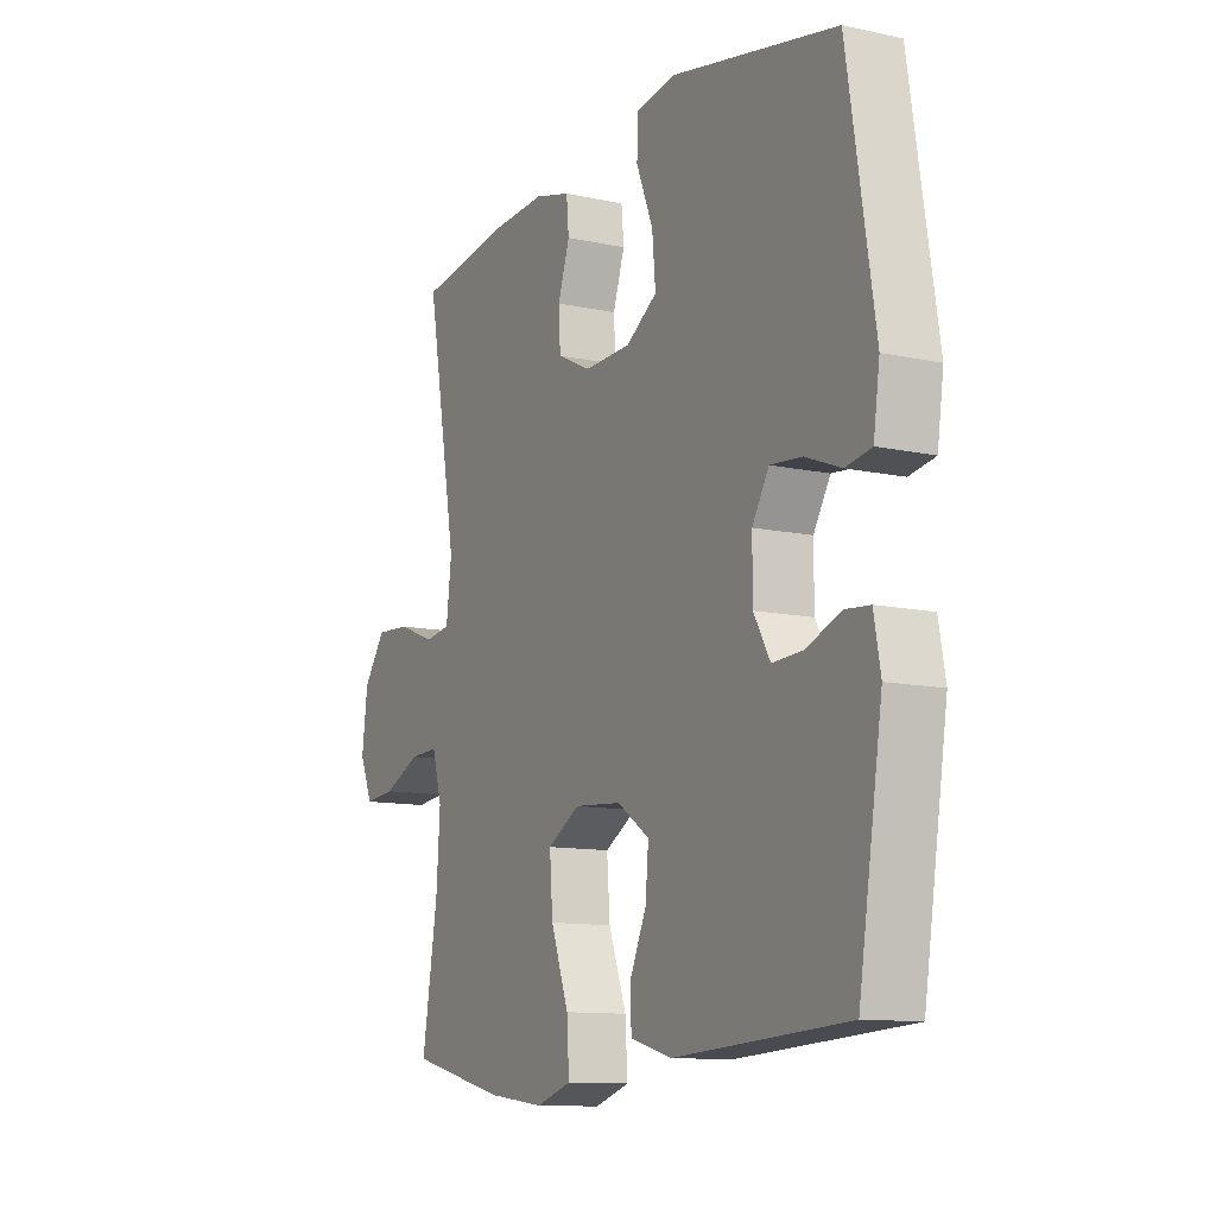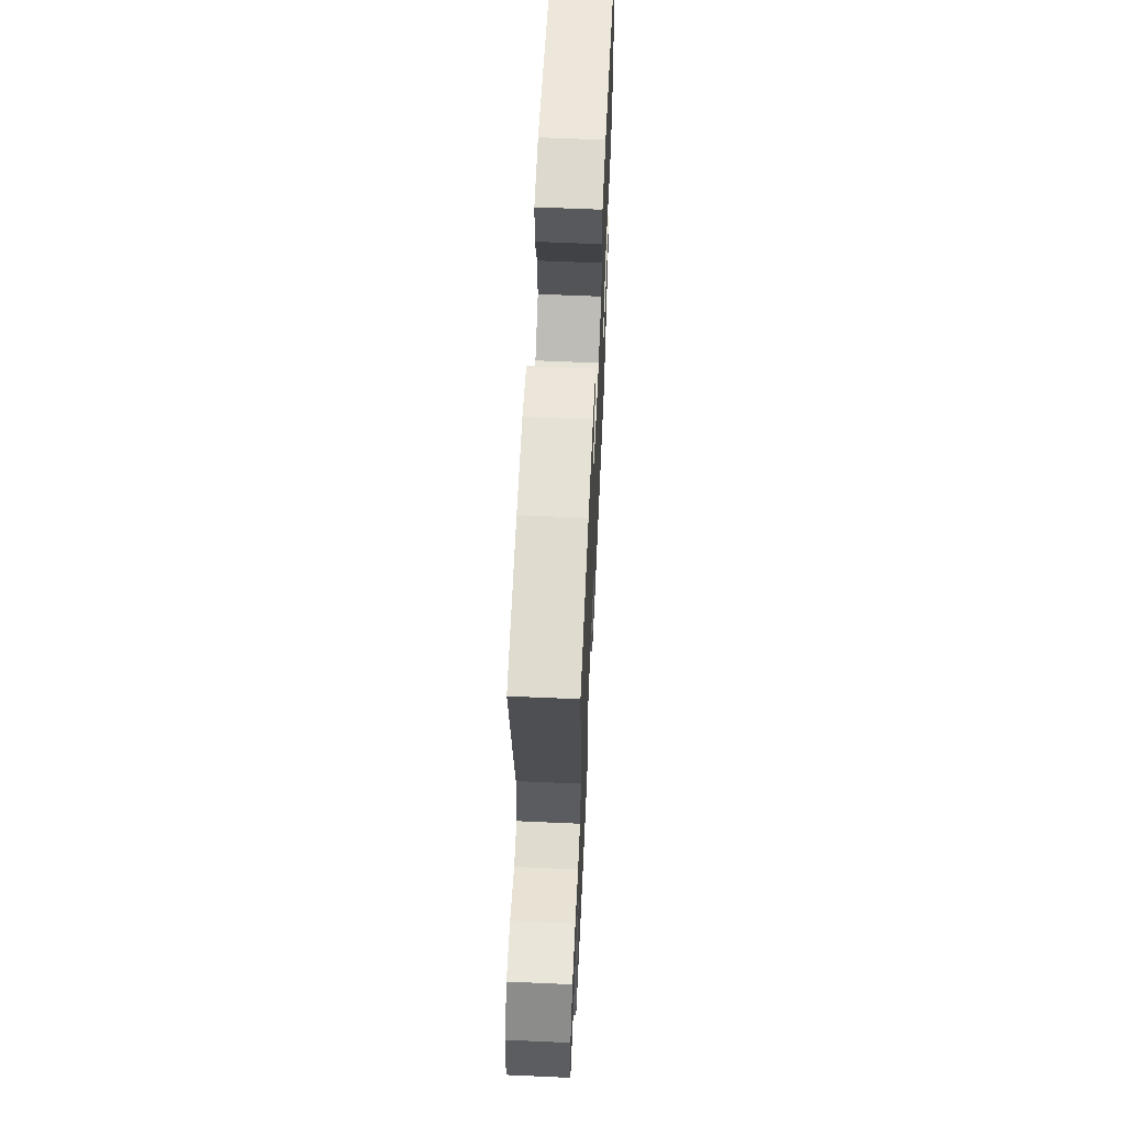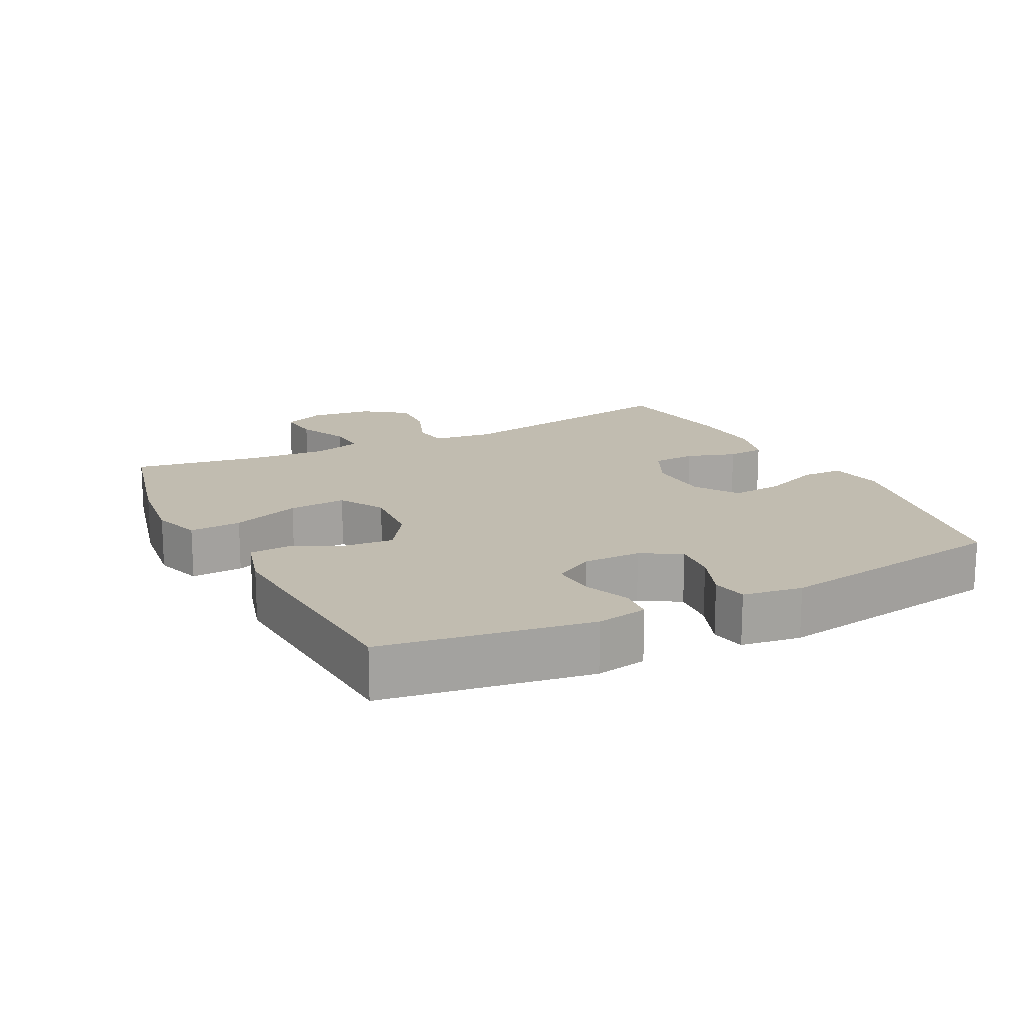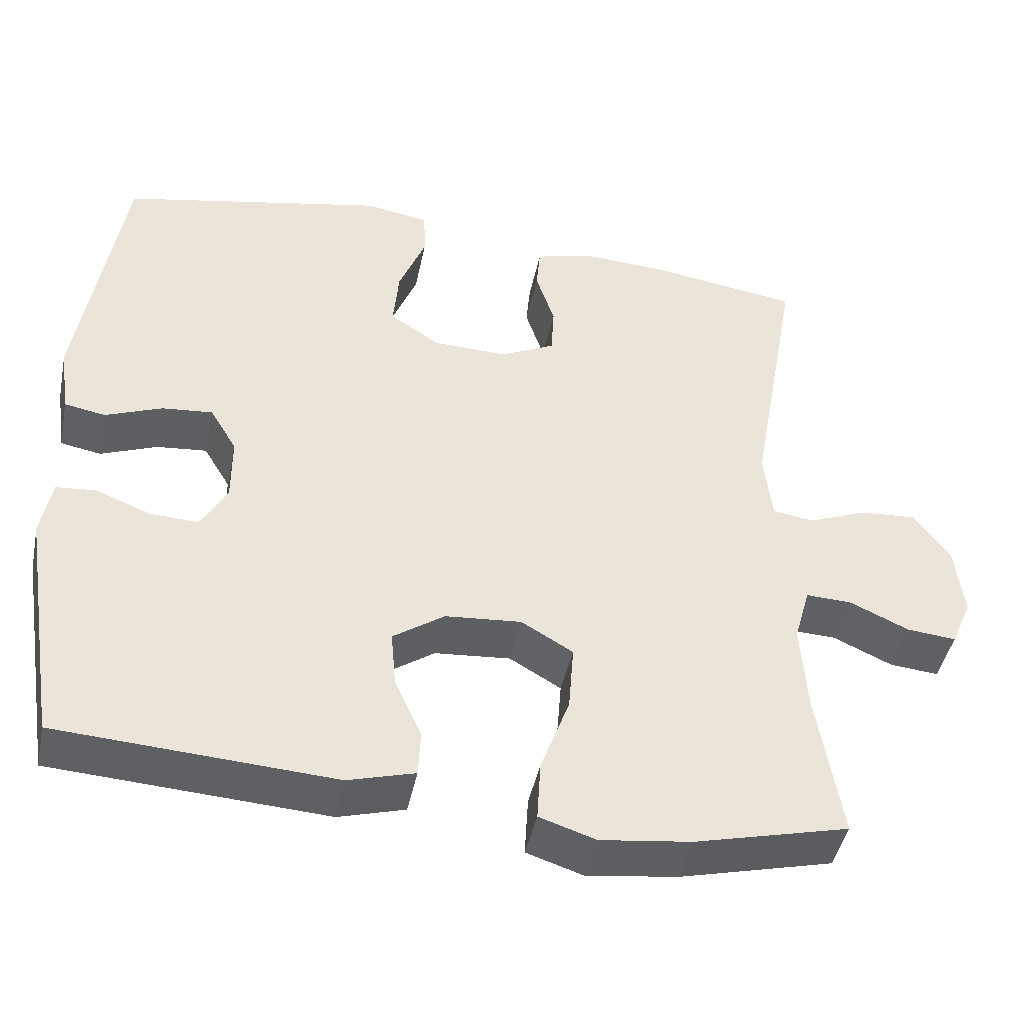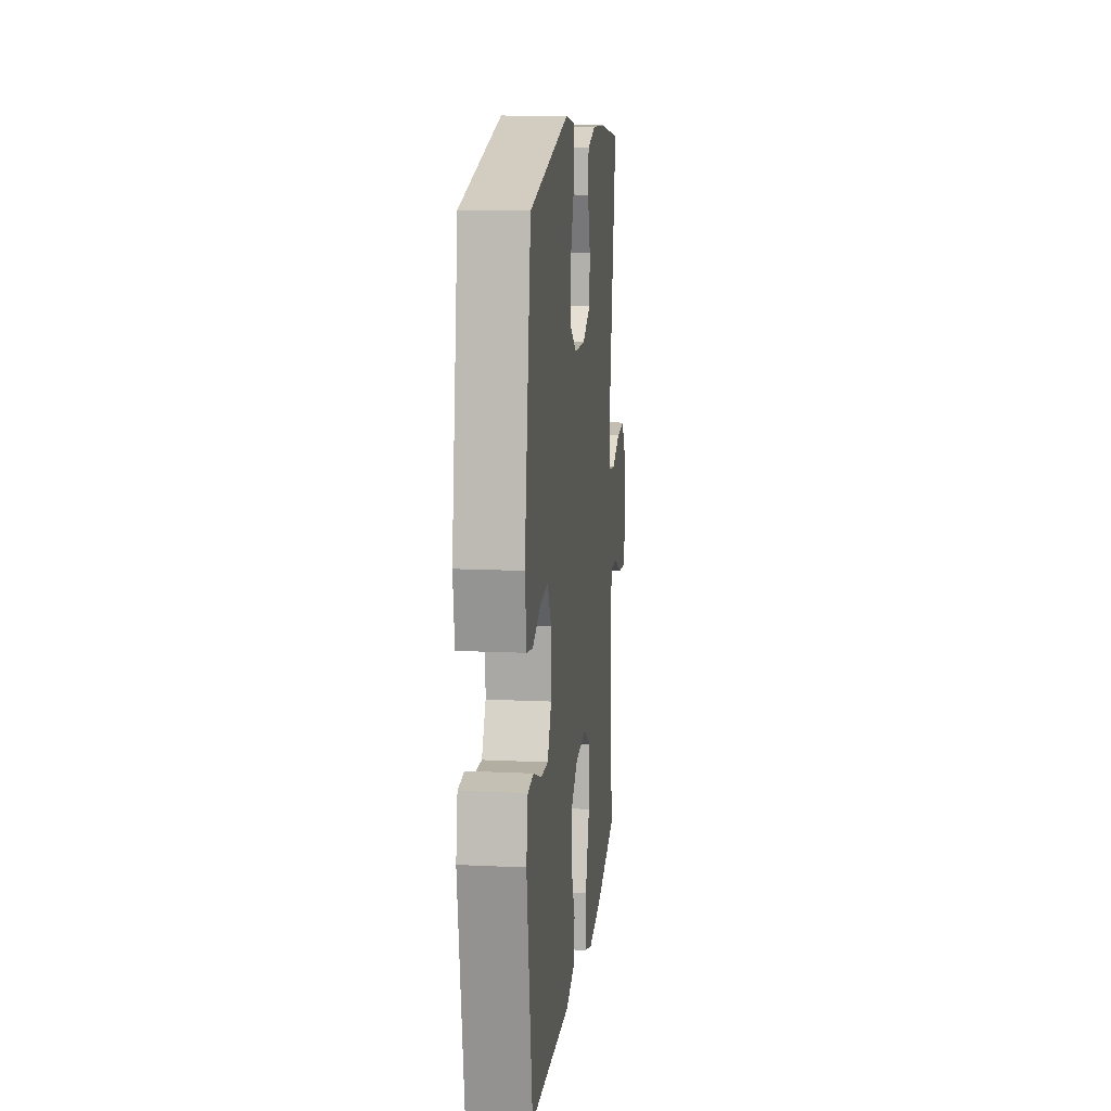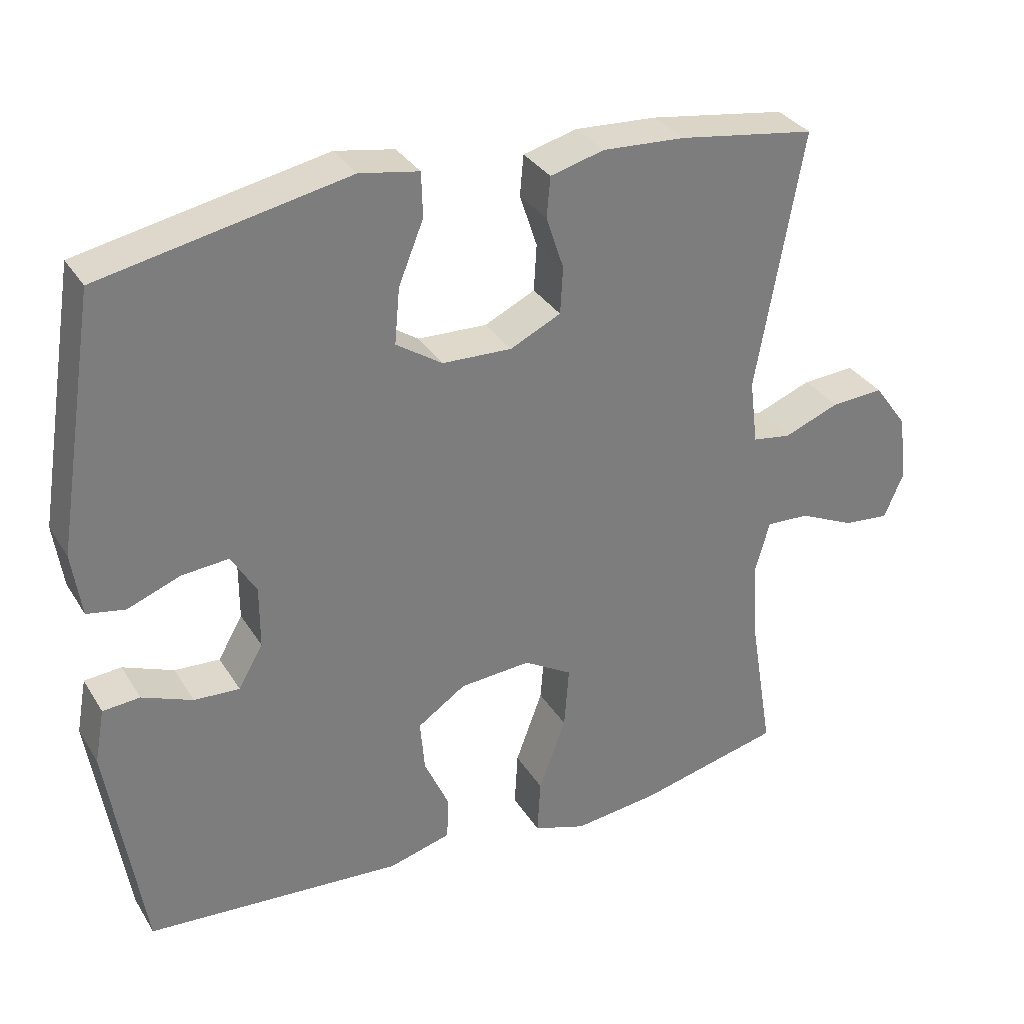
<metadata>
{"format":"obj","ext":"obj","renderer":"f3d","projection":"perspective","resolution":1024,"background":"white","views":[{"elev":-11.4,"azim":-117.9,"up":"+Z"},{"elev":61.8,"azim":92.6,"up":"+Z"},{"elev":16.5,"azim":-117.0,"up":"+Y"},{"elev":-44.0,"azim":-11.6,"up":"+Z"},{"elev":13.5,"azim":-83.8,"up":"+Z"},{"elev":32.2,"azim":-26.8,"up":"+Z"}]}
</metadata>
<code>
o path132
v 0.2948 0.0375 0.529
v 0.1783 0.0375 0.5352
v 0.1019 0.0375 0.5148
v 0.09665 0.0375 0.4574
v 0.1216 0.0375 0.3822
v 0.1178 0.0375 0.3159
v 0.0461 0.0375 0.2811
v -0.05285 0.0375 0.2842
v -0.1185 0.0375 0.3272
v -0.1114 0.0375 0.4064
v -0.0759 0.0375 0.4943
v -0.07764 0.0375 0.5574
v -0.1618 0.0375 0.5717
v -0.5123 0.0375 0.5004
v -0.5695 0.0375 0.1392
v -0.5562 0.0375 0.0482
v -0.5019 0.0375 0.03837
v -0.4271 0.0375 0.06746
v -0.3601 0.0375 0.07358
v -0.3246 0.0375 0.01448
v -0.3246 0.0375 -0.07348
v -0.3594 0.0375 -0.1343
v -0.424 0.0375 -0.1311
v -0.496 0.0375 -0.1027
v -0.5486 0.0375 -0.1073
v -0.5627 0.0375 -0.1849
v -0.5123 0.0375 -0.5015
v -0.1471 0.0375 -0.5242
v -0.05884 0.0375 -0.4994
v -0.05593 0.0375 -0.4388
v -0.09162 0.0375 -0.3596
v -0.09813 0.0375 -0.2859
v -0.02975 0.0375 -0.2393
v 0.07099 0.0375 -0.2313
v 0.1395 0.0375 -0.2711
v 0.1328 0.0375 -0.3595
v 0.09453 0.0375 -0.4637
v 0.09 0.0375 -0.5427
v 0.1647 0.0375 -0.5667
v 0.2852 0.0375 -0.5517
v 0.4894 0.0375 -0.5015
v 0.4566 0.0375 -0.3032
v 0.4486 0.0375 -0.1859
v 0.4694 0.0375 -0.1121
v 0.5303 0.0375 -0.1145
v 0.6088 0.0375 -0.1499
v 0.6744 0.0375 -0.1561
v 0.7021 0.0375 -0.09152
v 0.6902 0.0375 0.003538
v 0.6429 0.0375 0.06844
v 0.5681 0.0375 0.06344
v 0.4896 0.0375 0.03254
v 0.435 0.0375 0.04066
v 0.4236 0.0375 0.1323
v 0.4894 0.0375 0.5004
v 0.2948 -0.0375 0.529
v 0.1783 -0.0375 0.5352
v 0.1019 -0.0375 0.5148
v 0.09665 -0.0375 0.4574
v 0.1216 -0.0375 0.3822
v 0.1178 -0.0375 0.3159
v 0.0461 -0.0375 0.2811
v -0.05285 -0.0375 0.2842
v -0.1185 -0.0375 0.3272
v -0.1114 -0.0375 0.4064
v -0.0759 -0.0375 0.4943
v -0.07764 -0.0375 0.5574
v -0.1618 -0.0375 0.5717
v -0.5123 -0.0375 0.5004
v -0.5695 -0.0375 0.1392
v -0.5562 -0.0375 0.0482
v -0.5019 -0.0375 0.03837
v -0.4271 -0.0375 0.06746
v -0.3601 -0.0375 0.07358
v -0.3246 -0.0375 0.01448
v -0.3246 -0.0375 -0.07348
v -0.3594 -0.0375 -0.1343
v -0.424 -0.0375 -0.1311
v -0.496 -0.0375 -0.1027
v -0.5486 -0.0375 -0.1073
v -0.5627 -0.0375 -0.1849
v -0.5123 -0.0375 -0.5015
v -0.1471 -0.0375 -0.5242
v -0.05884 -0.0375 -0.4994
v -0.05593 -0.0375 -0.4388
v -0.09162 -0.0375 -0.3596
v -0.09813 -0.0375 -0.2859
v -0.02975 -0.0375 -0.2393
v 0.07099 -0.0375 -0.2313
v 0.1395 -0.0375 -0.2711
v 0.1328 -0.0375 -0.3595
v 0.09453 -0.0375 -0.4637
v 0.09 -0.0375 -0.5427
v 0.1647 -0.0375 -0.5667
v 0.2852 -0.0375 -0.5517
v 0.4894 -0.0375 -0.5015
v 0.4566 -0.0375 -0.3032
v 0.4486 -0.0375 -0.1859
v 0.4694 -0.0375 -0.1121
v 0.5303 -0.0375 -0.1145
v 0.6088 -0.0375 -0.1499
v 0.6744 -0.0375 -0.1561
v 0.7021 -0.0375 -0.09152
v 0.6902 -0.0375 0.003538
v 0.6429 -0.0375 0.06844
v 0.5681 -0.0375 0.06344
v 0.4896 -0.0375 0.03254
v 0.435 -0.0375 0.04066
v 0.4236 -0.0375 0.1323
v 0.4894 -0.0375 0.5004
v 0.6744 0.0375 -0.1561
v 0.6744 0.0375 -0.1561
v 0.7021 0.0375 -0.09152
v 0.6902 0.0375 0.003538
v 0.6429 0.0375 0.06844
v 0.6088 0.0375 -0.1499
v 0.5681 0.0375 0.06344
v 0.5303 0.0375 -0.1145
v 0.4896 0.0375 0.03254
v 0.4694 0.0375 -0.1121
v 0.4694 0.0375 -0.1121
v 0.435 0.0375 0.04066
v 0.435 0.0375 0.04066
v 0.4894 0.0375 -0.5015
v 0.4894 0.0375 -0.5015
v 0.4566 0.0375 -0.3032
v 0.4486 0.0375 -0.1859
v 0.4236 0.0375 0.1323
v 0.4894 0.0375 0.5004
v 0.4894 0.0375 0.5004
v 0.2948 0.0375 0.529
v 0.2852 0.0375 -0.5517
v 0.1783 0.0375 0.5352
v 0.1647 0.0375 -0.5667
v 0.1019 0.0375 0.5148
v 0.1019 0.0375 0.5148
v 0.09 0.0375 -0.5427
v 0.09 0.0375 -0.5427
v 0.1395 0.0375 -0.2711
v 0.1395 0.0375 -0.2711
v 0.1328 0.0375 -0.3595
v 0.07099 0.0375 -0.2313
v 0.1216 0.0375 0.3822
v 0.1178 0.0375 0.3159
v 0.1178 0.0375 0.3159
v 0.09453 0.0375 -0.4637
v 0.09665 0.0375 0.4574
v 0.0461 0.0375 0.2811
v -0.02975 0.0375 -0.2393
v -0.05285 0.0375 0.2842
v -0.09813 0.0375 -0.2859
v -0.09813 0.0375 -0.2859
v -0.1185 0.0375 0.3272
v -0.1185 0.0375 0.3272
v -0.05884 0.0375 -0.4994
v -0.05884 0.0375 -0.4994
v -0.05593 0.0375 -0.4388
v -0.09162 0.0375 -0.3596
v -0.1471 0.0375 -0.5242
v -0.1114 0.0375 0.4064
v -0.0759 0.0375 0.4943
v -0.07764 0.0375 0.5574
v -0.07764 0.0375 0.5574
v -0.1618 0.0375 0.5717
v -0.3246 0.0375 0.01448
v -0.3246 0.0375 -0.07348
v -0.3594 0.0375 -0.1343
v -0.3594 0.0375 -0.1343
v -0.3601 0.0375 0.07358
v -0.3601 0.0375 0.07358
v -0.424 0.0375 -0.1311
v -0.4271 0.0375 0.06746
v -0.5123 0.0375 -0.5015
v -0.5123 0.0375 -0.5015
v -0.496 0.0375 -0.1027
v -0.5019 0.0375 0.03837
v -0.5123 0.0375 0.5004
v -0.5123 0.0375 0.5004
v -0.5486 0.0375 -0.1073
v -0.5486 0.0375 -0.1073
v -0.5562 0.0375 0.0482
v -0.5562 0.0375 0.0482
v -0.5627 0.0375 -0.1849
v -0.5695 0.0375 0.1392
v 0.6744 -0.0375 -0.1561
v 0.6744 -0.0375 -0.1561
v 0.7021 -0.0375 -0.09152
v 0.6902 -0.0375 0.003538
v 0.6429 -0.0375 0.06844
v 0.6088 -0.0375 -0.1499
v 0.5681 -0.0375 0.06344
v 0.5303 -0.0375 -0.1145
v 0.4896 -0.0375 0.03254
v 0.4694 -0.0375 -0.1121
v 0.4694 -0.0375 -0.1121
v 0.435 -0.0375 0.04066
v 0.435 -0.0375 0.04066
v 0.4894 -0.0375 -0.5015
v 0.4894 -0.0375 -0.5015
v 0.4566 -0.0375 -0.3032
v 0.4486 -0.0375 -0.1859
v 0.4236 -0.0375 0.1323
v 0.4894 -0.0375 0.5004
v 0.4894 -0.0375 0.5004
v 0.2948 -0.0375 0.529
v 0.2852 -0.0375 -0.5517
v 0.1783 -0.0375 0.5352
v 0.1647 -0.0375 -0.5667
v 0.1019 -0.0375 0.5148
v 0.1019 -0.0375 0.5148
v 0.09 -0.0375 -0.5427
v 0.09 -0.0375 -0.5427
v 0.1395 -0.0375 -0.2711
v 0.1395 -0.0375 -0.2711
v 0.1328 -0.0375 -0.3595
v 0.07099 -0.0375 -0.2313
v 0.1216 -0.0375 0.3822
v 0.1178 -0.0375 0.3159
v 0.1178 -0.0375 0.3159
v 0.09453 -0.0375 -0.4637
v 0.09665 -0.0375 0.4574
v 0.0461 -0.0375 0.2811
v -0.02975 -0.0375 -0.2393
v -0.05285 -0.0375 0.2842
v -0.09813 -0.0375 -0.2859
v -0.09813 -0.0375 -0.2859
v -0.1185 -0.0375 0.3272
v -0.1185 -0.0375 0.3272
v -0.05884 -0.0375 -0.4994
v -0.05884 -0.0375 -0.4994
v -0.05593 -0.0375 -0.4388
v -0.09162 -0.0375 -0.3596
v -0.1471 -0.0375 -0.5242
v -0.1114 -0.0375 0.4064
v -0.0759 -0.0375 0.4943
v -0.07764 -0.0375 0.5574
v -0.07764 -0.0375 0.5574
v -0.1618 -0.0375 0.5717
v -0.3246 -0.0375 0.01448
v -0.3246 -0.0375 -0.07348
v -0.3594 -0.0375 -0.1343
v -0.3594 -0.0375 -0.1343
v -0.3601 -0.0375 0.07358
v -0.3601 -0.0375 0.07358
v -0.424 -0.0375 -0.1311
v -0.4271 -0.0375 0.06746
v -0.5123 -0.0375 -0.5015
v -0.5123 -0.0375 -0.5015
v -0.496 -0.0375 -0.1027
v -0.5019 -0.0375 0.03837
v -0.5123 -0.0375 0.5004
v -0.5123 -0.0375 0.5004
v -0.5486 -0.0375 -0.1073
v -0.5486 -0.0375 -0.1073
v -0.5562 -0.0375 0.0482
v -0.5562 -0.0375 0.0482
v -0.5627 -0.0375 -0.1849
v -0.5695 -0.0375 0.1392
f 233 232 247
f 221 207 209
f 191 188 189
f 250 258 255
f 238 251 234
f 188 190 187
f 187 190 185
f 241 232 225
f 240 225 223
f 191 192 188
f 251 243 227
f 200 206 198
f 192 190 188
f 222 216 196
f 205 202 203
f 193 192 191
f 247 245 257
f 205 218 202
f 216 213 196
f 227 243 224
f 206 220 208
f 246 258 250
f 223 224 239
f 253 257 249
f 207 217 205
f 232 233 231
f 249 257 245
f 196 194 193
f 193 194 192
f 194 213 201
f 208 220 211
f 231 233 229
f 258 246 243
f 245 247 241
f 217 207 221
f 201 213 200
f 196 213 194
f 200 215 206
f 241 225 240
f 241 247 232
f 218 205 217
f 258 243 251
f 202 222 196
f 220 206 215
f 236 238 235
f 218 222 202
f 224 223 222
f 239 224 243
f 235 238 234
f 234 251 227
f 240 223 239
f 213 215 200
f 222 223 216
f 112 48 103 186
f 48 49 104 103
f 49 50 105 104
f 46 47 102 101
f 50 51 106 105
f 45 46 101 100
f 51 52 107 106
f 121 45 100 195
f 52 123 197 107
f 125 42 97 199
f 43 44 99 98
f 42 43 98 97
f 54 130 204 109
f 53 54 109 108
f 55 1 56 110
f 40 41 96 95
f 1 2 57 56
f 39 40 95 94
f 2 136 210 57
f 138 39 94 212
f 140 36 91 214
f 34 35 90 89
f 5 145 219 60
f 37 38 93 92
f 36 37 92 91
f 4 5 60 59
f 3 4 59 58
f 6 7 62 61
f 33 34 89 88
f 7 8 63 62
f 152 33 88 226
f 8 154 228 63
f 156 30 85 230
f 30 31 86 85
f 28 29 84 83
f 10 11 66 65
f 11 163 237 66
f 12 13 68 67
f 31 32 87 86
f 9 10 65 64
f 20 21 76 75
f 21 168 242 76
f 170 20 75 244
f 22 23 78 77
f 18 19 74 73
f 174 28 83 248
f 23 24 79 78
f 17 18 73 72
f 13 178 252 68
f 24 180 254 79
f 182 17 72 256
f 26 27 82 81
f 25 26 81 80
f 15 16 71 70
f 14 15 70 69
f 159 173 158
f 147 135 133
f 117 115 114
f 176 181 184
f 164 160 177
f 114 113 116
f 113 111 116
f 167 151 158
f 166 149 151
f 117 114 118
f 177 153 169
f 126 124 132
f 118 114 116
f 148 122 142
f 131 129 128
f 119 117 118
f 173 183 171
f 131 128 144
f 142 122 139
f 153 150 169
f 132 134 146
f 172 176 184
f 149 165 150
f 179 175 183
f 133 131 143
f 158 157 159
f 175 171 183
f 122 119 120
f 119 118 120
f 120 127 139
f 134 137 146
f 157 155 159
f 184 169 172
f 171 167 173
f 143 147 133
f 127 126 139
f 122 120 139
f 126 132 141
f 167 166 151
f 167 158 173
f 144 143 131
f 184 177 169
f 128 122 148
f 146 141 132
f 162 161 164
f 144 128 148
f 150 148 149
f 165 169 150
f 161 160 164
f 160 153 177
f 166 165 149
f 139 126 141
f 148 142 149

</code>
